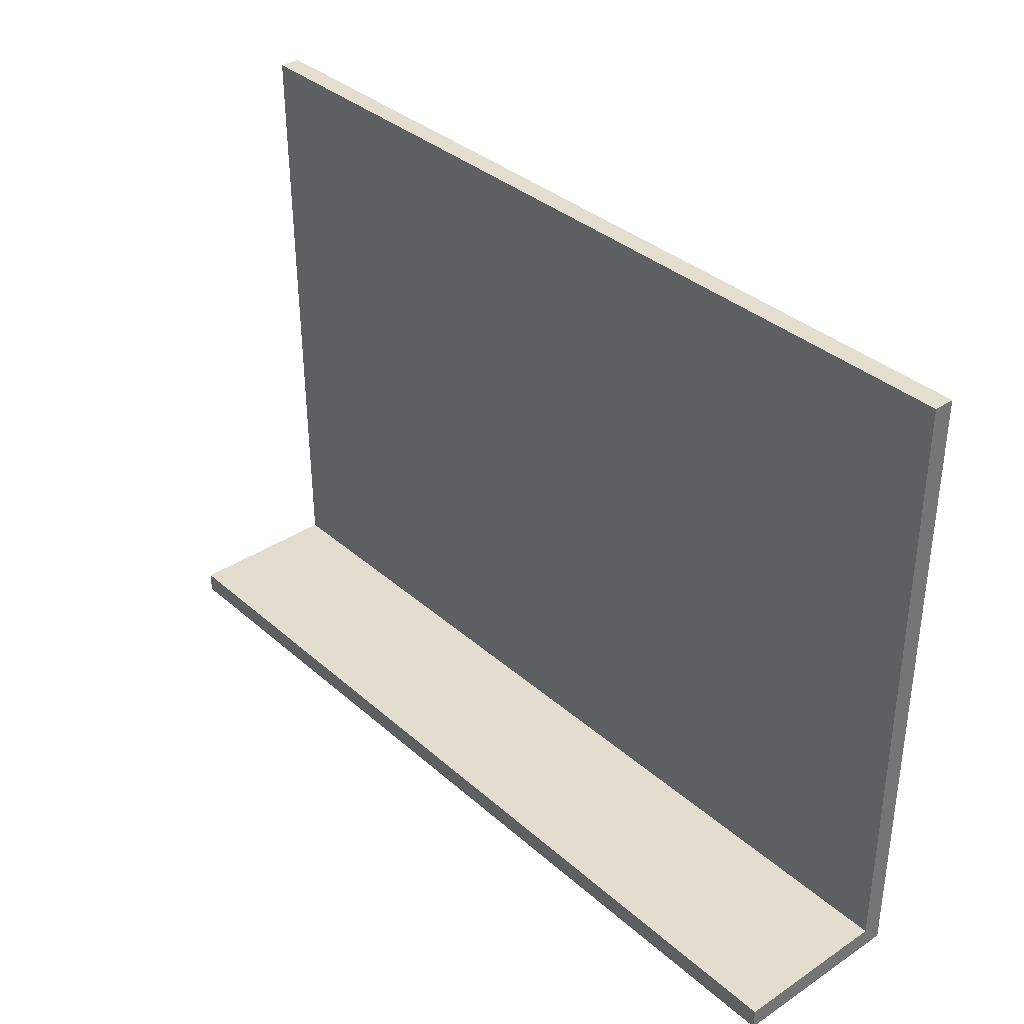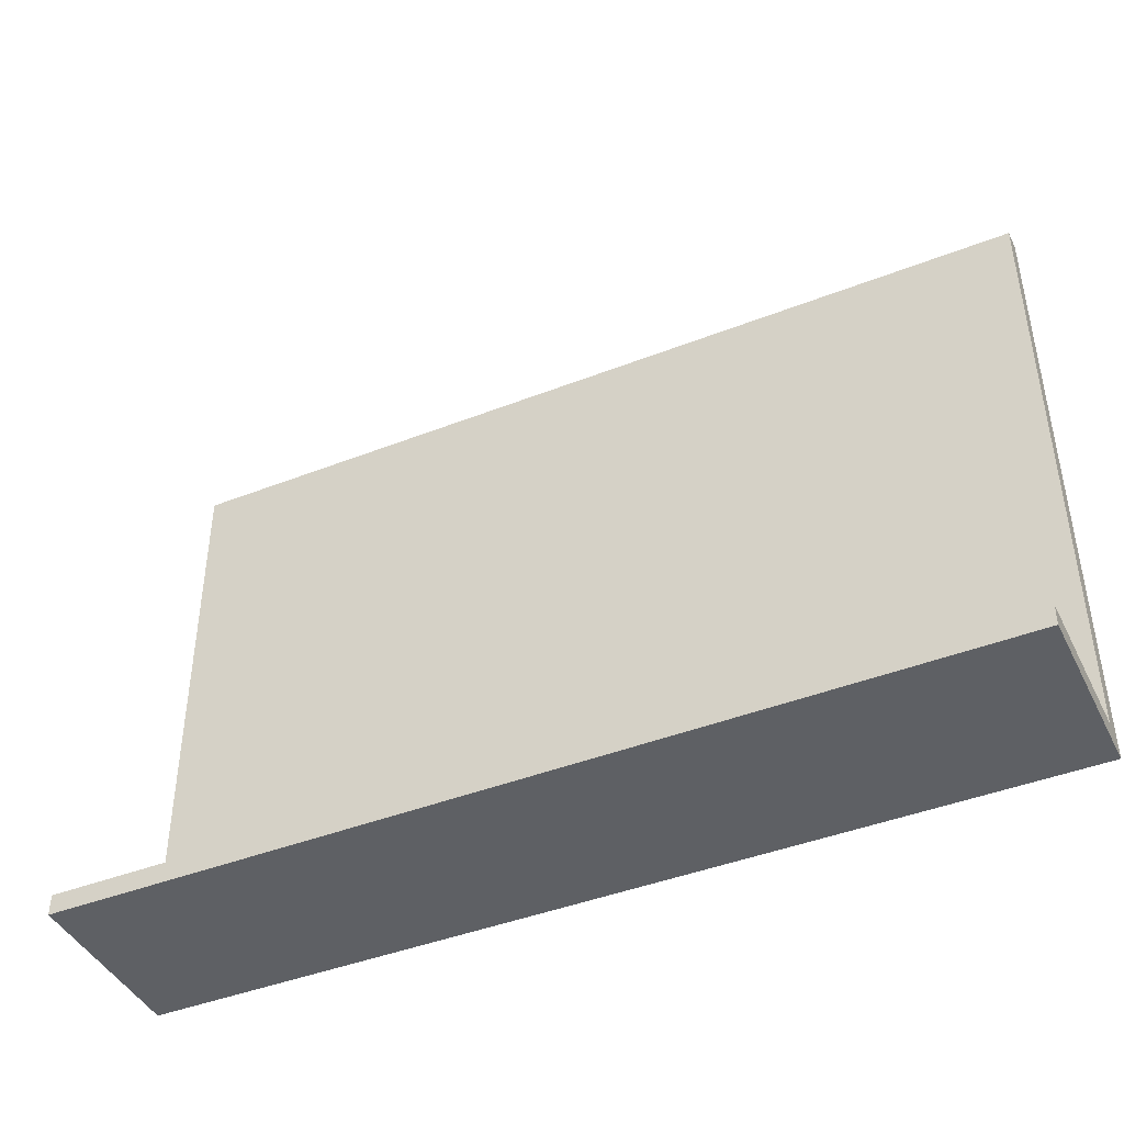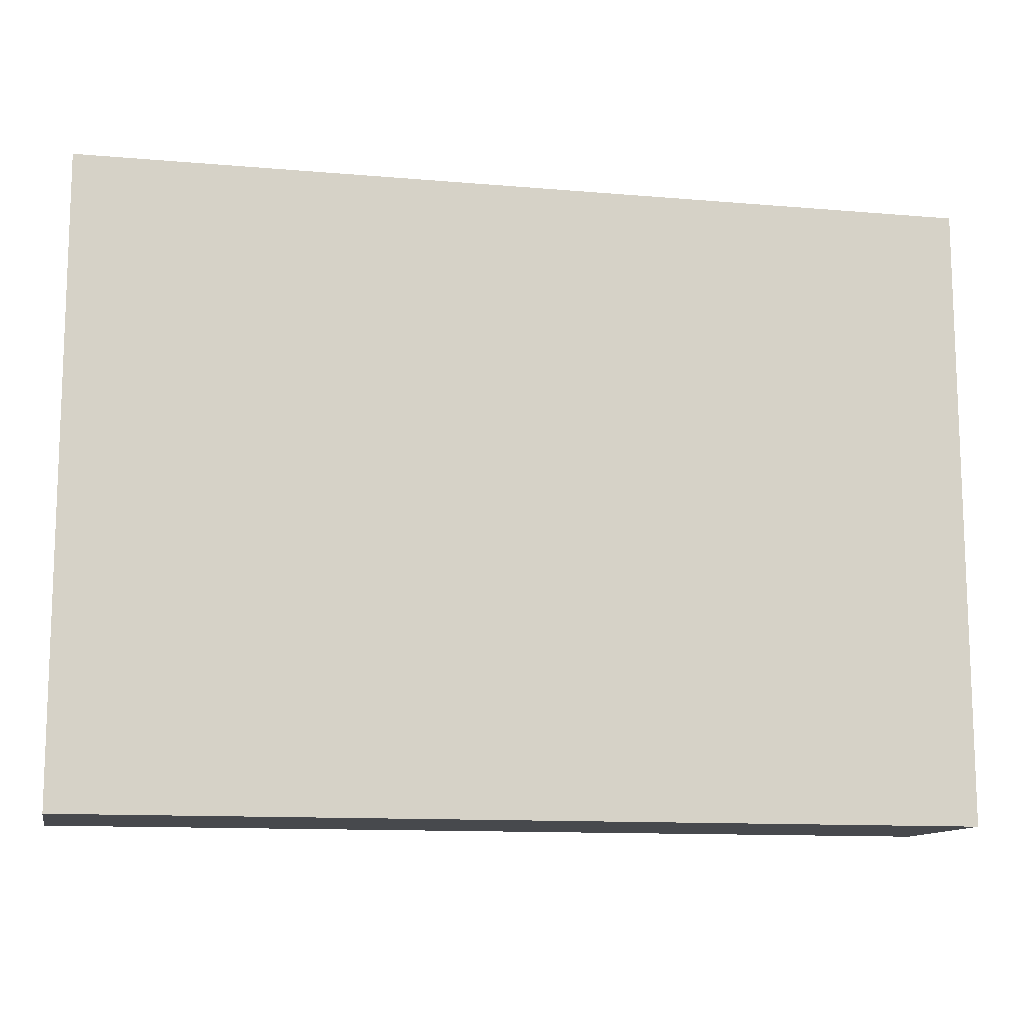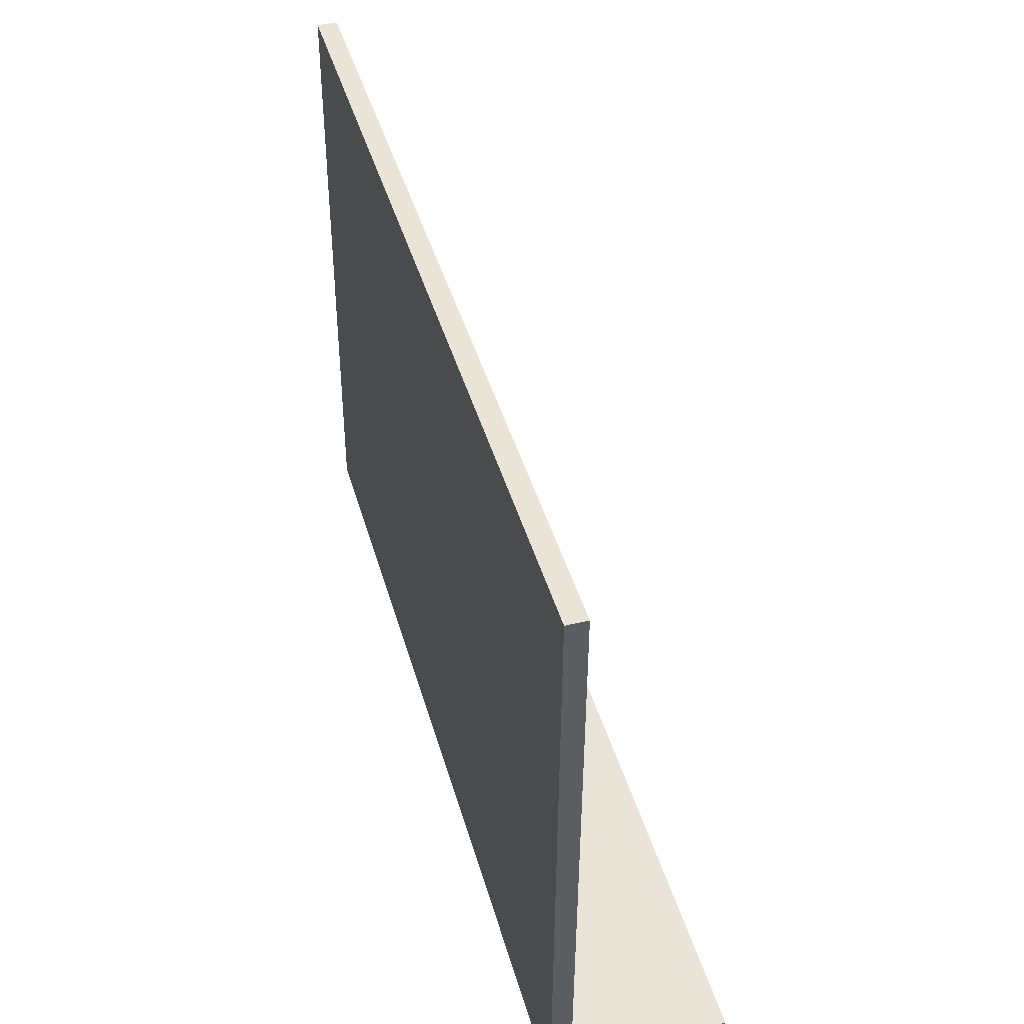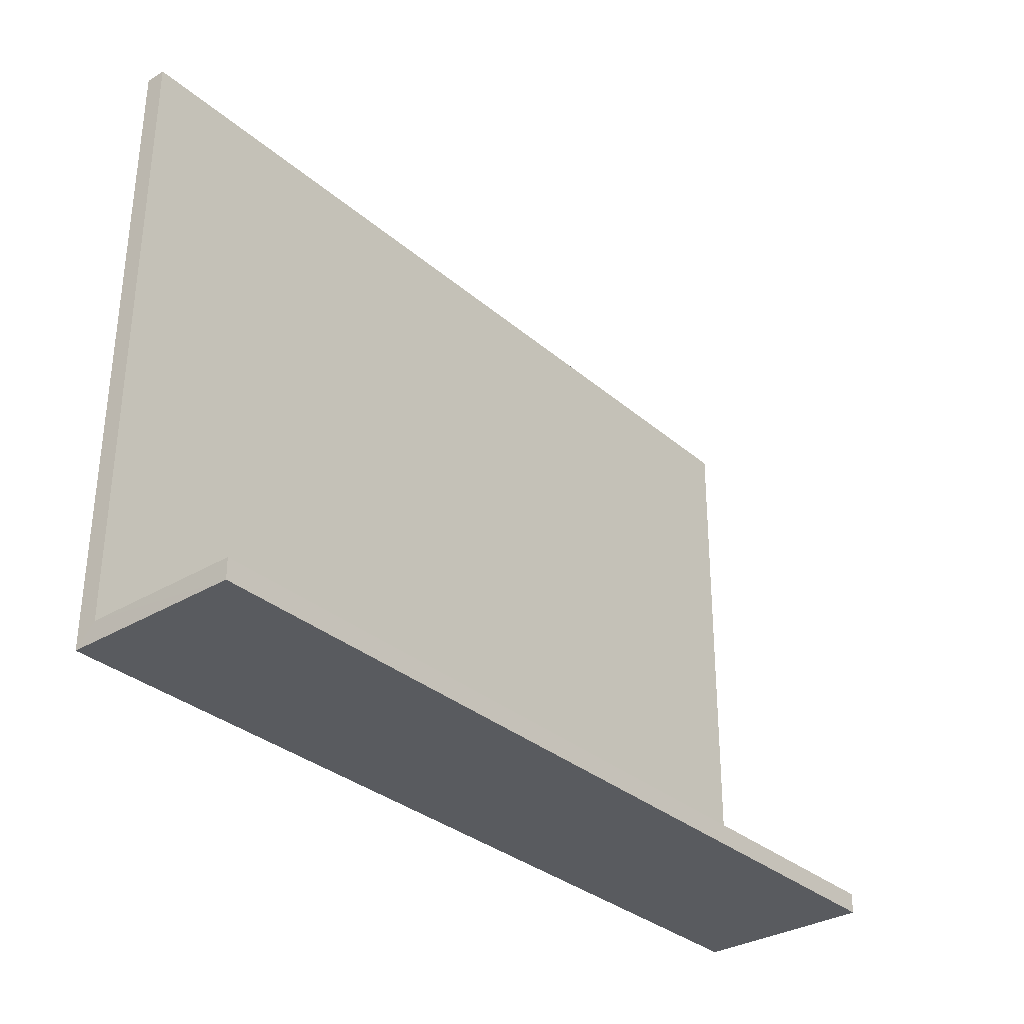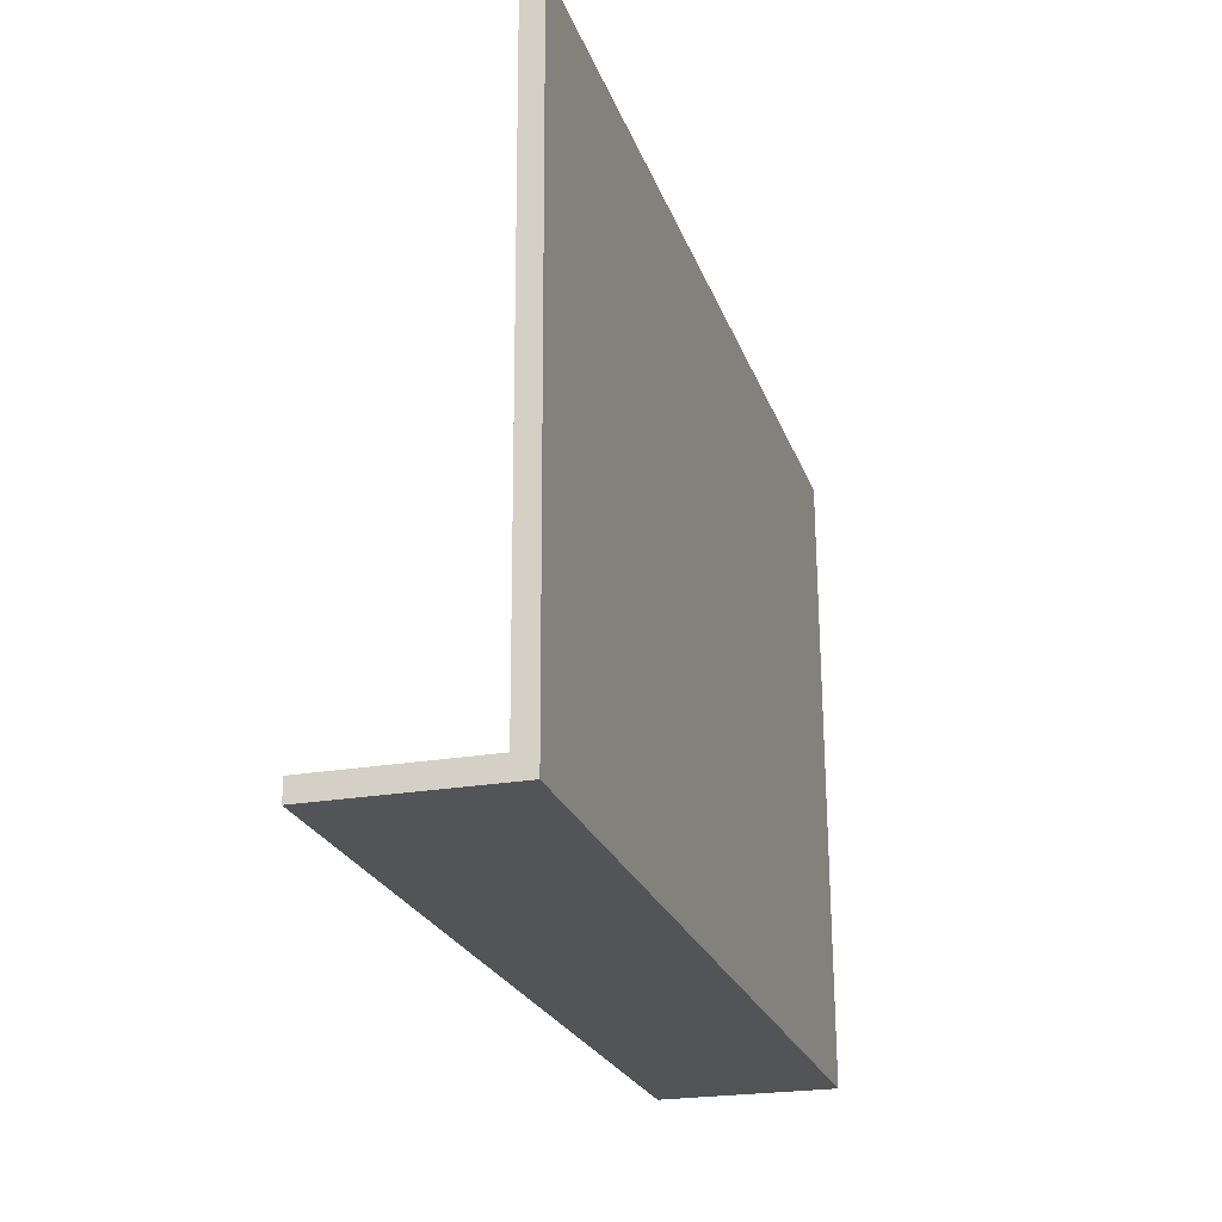
<metadata>
{"format":"obj","ext":"obj","renderer":"f3d","projection":"perspective","resolution":1024,"background":"white","views":[{"elev":35.7,"azim":-131.1,"up":"+Z"},{"elev":-42.9,"azim":-155.0,"up":"+Z"},{"elev":-12.1,"azim":-11.6,"up":"+Z"},{"elev":43.6,"azim":74.3,"up":"+Z"},{"elev":-32.3,"azim":130.1,"up":"+Z"},{"elev":-23.6,"azim":-73.2,"up":"+Z"}]}
</metadata>
<code>
o BM_targetbank
v 64.67 14.92 -32.21
v 64.67 14.91 -29.27
v -64.74 14.91 -29.27
v 64.67 14.91 -29.27
v 64.67 14.92 -32.21
v 64.77 -7.666 -29.35
v -64.74 14.92 -32.21
v 64.67 14.92 -32.21
v -64.74 14.91 -29.27
v 64.67 14.92 -32.21
v 64.77 -10.63 -32.29
v 64.77 -7.666 -29.35
v 64.67 14.92 -32.21
v -64.74 14.92 -32.21
v -64.74 -10.62 -32.3
v -64.74 -7.669 -29.34
v -64.74 14.91 -29.27
v 64.67 14.91 -29.27
v 64.77 -7.666 -29.35
v -64.74 -7.669 -29.34
v 64.67 14.91 -29.27
v 64.77 -10.63 -32.29
v 64.67 14.92 -32.21
v -64.74 -10.62 -32.3
v -64.74 14.92 -32.21
v -64.74 14.91 -29.27
v -64.74 -7.669 -29.34
v -64.74 -10.62 -32.3
v -64.74 14.92 -32.21
v -64.74 -7.669 -29.34
v 64.77 -10.63 -32.29
v 64.77 -10.18 58.63
v 64.77 -7.666 -29.35
v 64.77 -7.666 -29.35
v 64.77 -7.24 58.61
v -64.74 -7.669 -29.34
v -64.74 -10.62 -32.3
v -64.74 -10.18 58.63
v 64.77 -10.63 -32.29
v 64.77 -10.18 58.63
v 64.77 -7.24 58.61
v 64.77 -7.666 -29.35
v -64.74 -10.18 58.63
v -64.74 -10.62 -32.3
v -64.74 -7.669 -29.34
v -64.74 -10.18 58.63
v 64.77 -10.18 58.63
v 64.77 -10.63 -32.29
v 64.77 -7.24 58.61
v -64.74 -7.24 58.61
v -64.74 -7.669 -29.34
v -64.74 -7.24 58.61
v -64.74 -10.18 58.63
v -64.74 -7.669 -29.34
v 64.77 -10.18 58.63
v -64.74 -10.18 58.63
v 64.77 -7.24 58.61
v -64.74 -10.18 58.63
v -64.74 -7.24 58.61
v 64.77 -7.24 58.61
f 3 2 1
f 6 5 4
f 9 8 7
f 12 11 10
f 15 14 13
f 18 17 16
f 21 20 19
f 24 23 22
f 27 26 25
f 30 29 28
f 33 32 31
f 36 35 34
f 39 38 37
f 42 41 40
f 45 44 43
f 48 47 46
f 51 50 49
f 54 53 52
f 57 56 55
f 60 59 58

</code>
